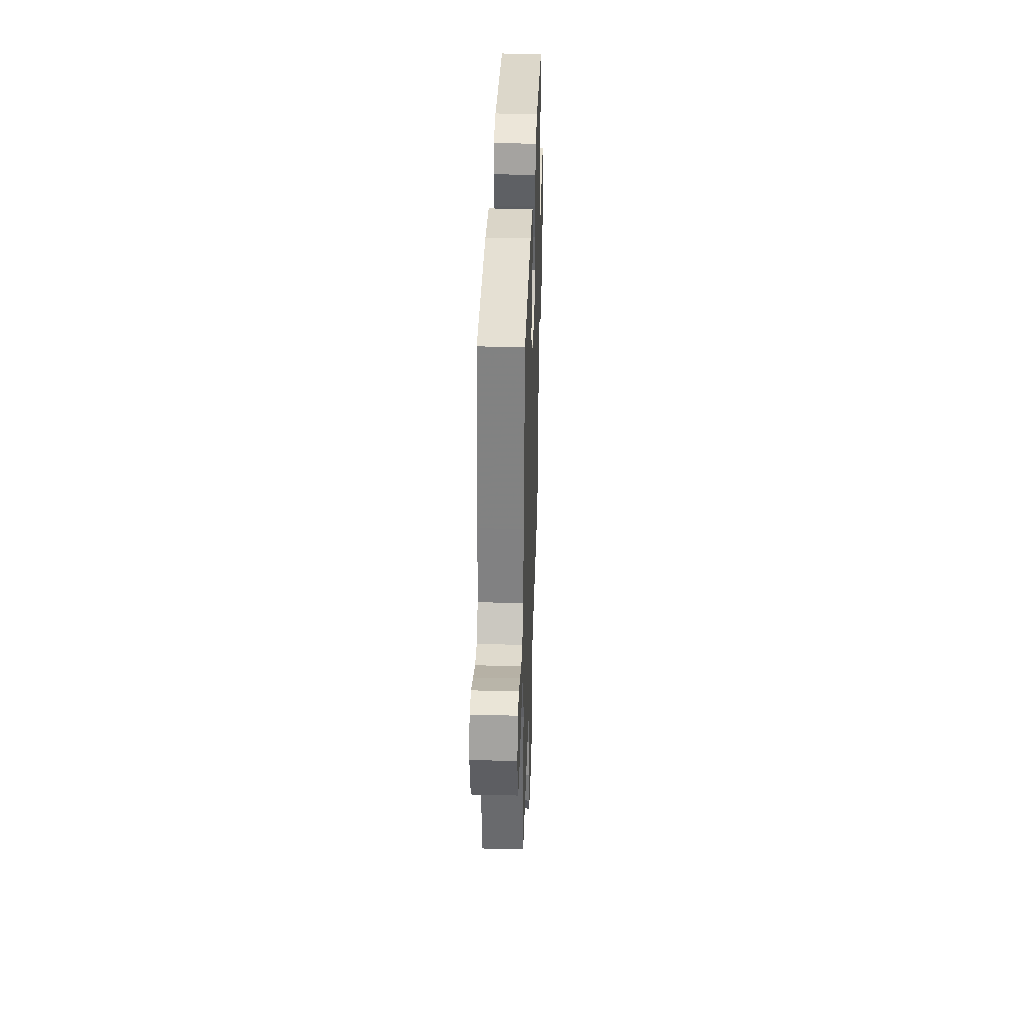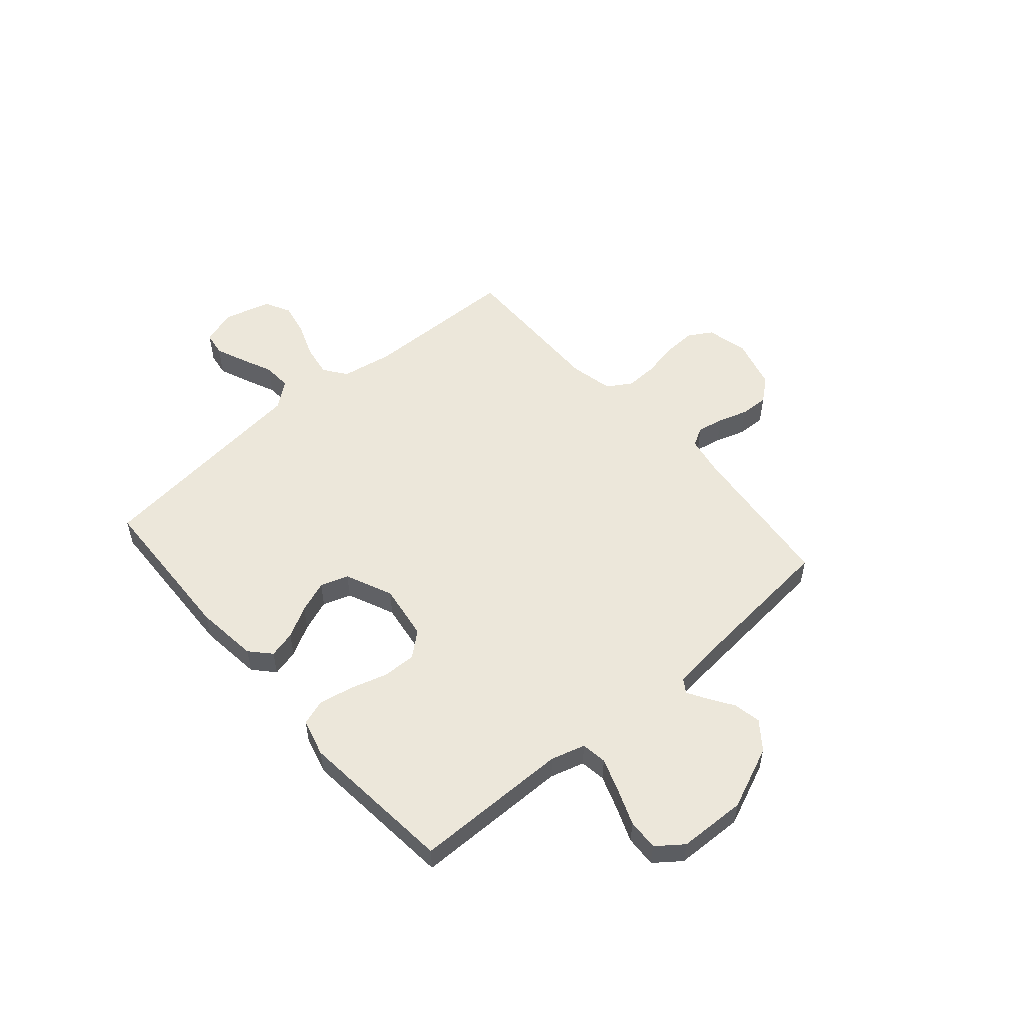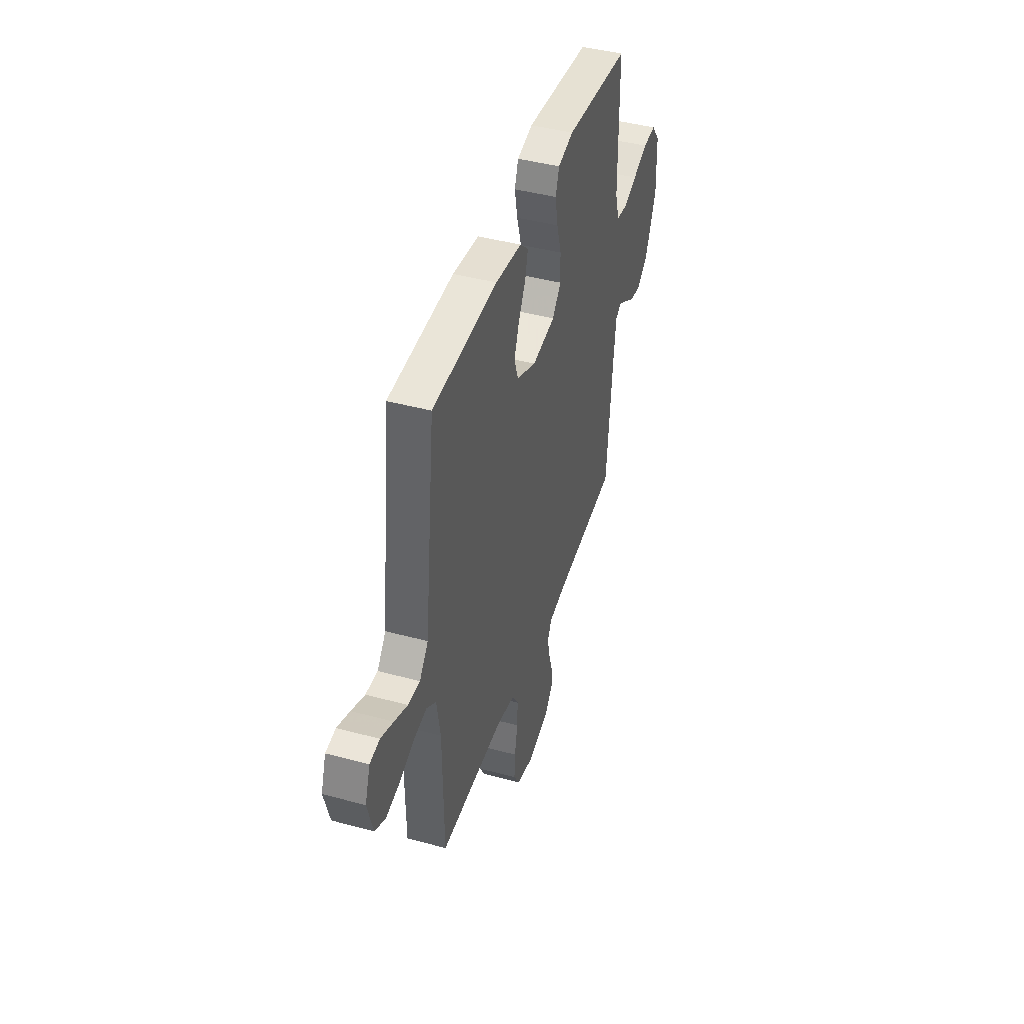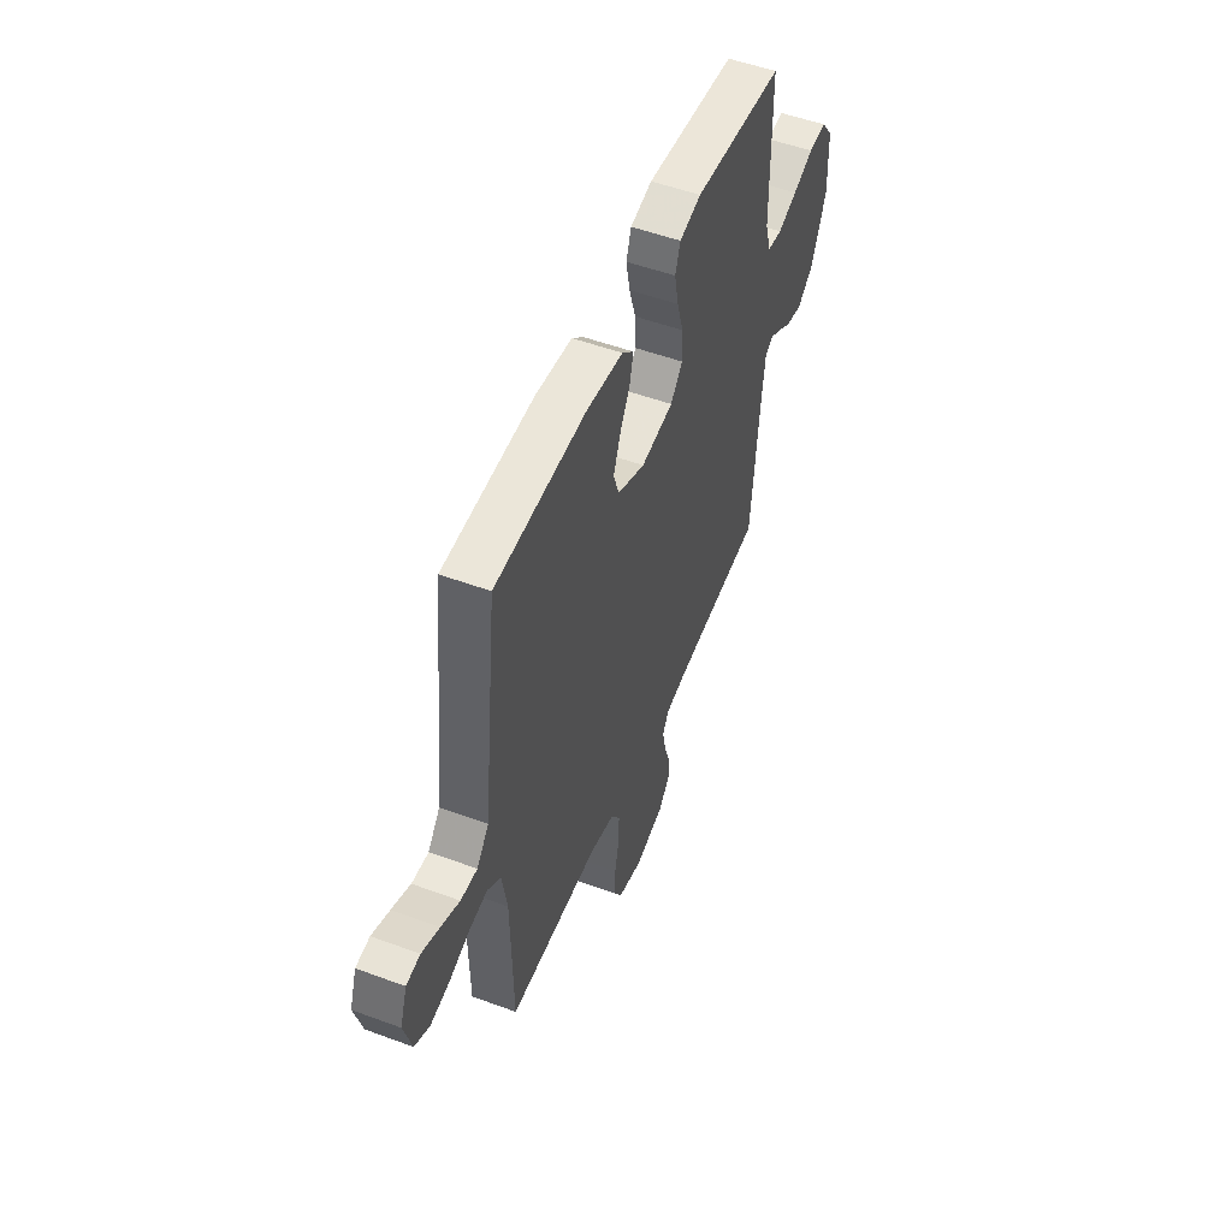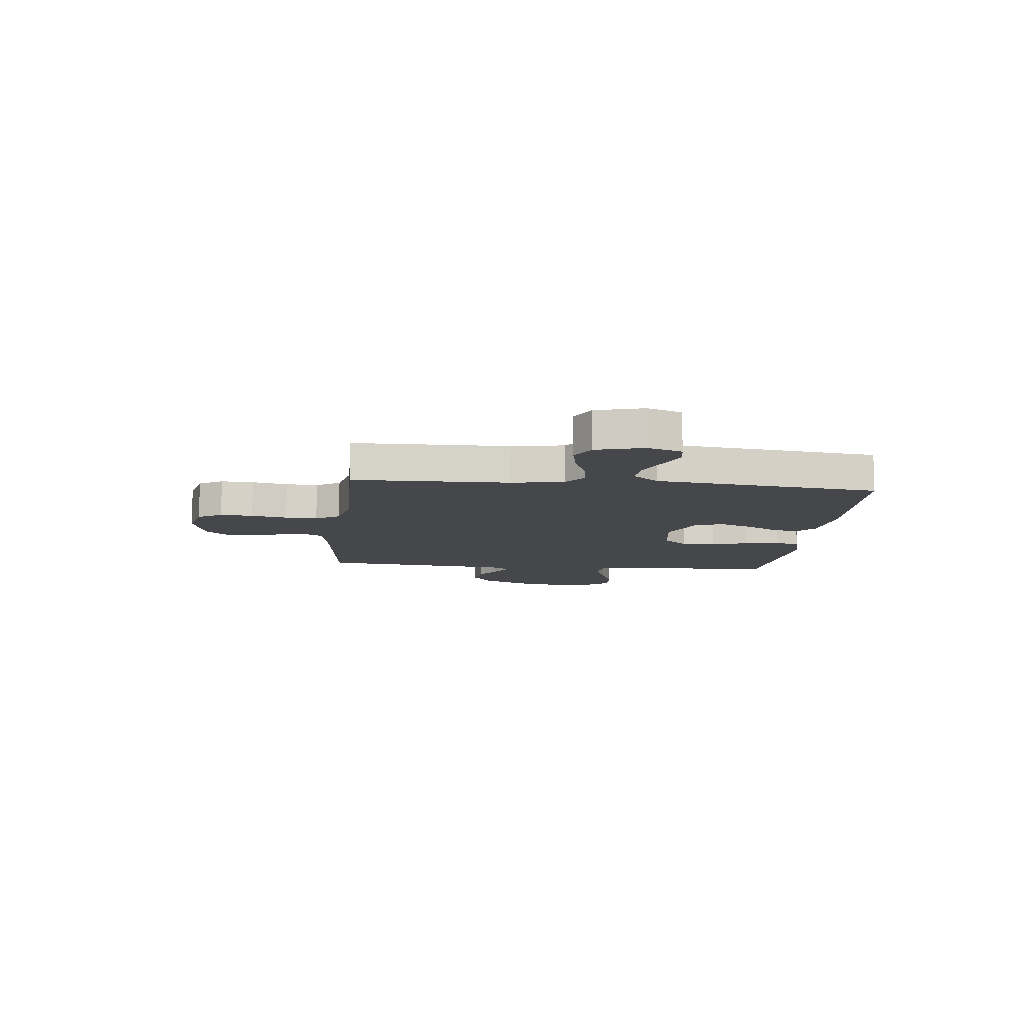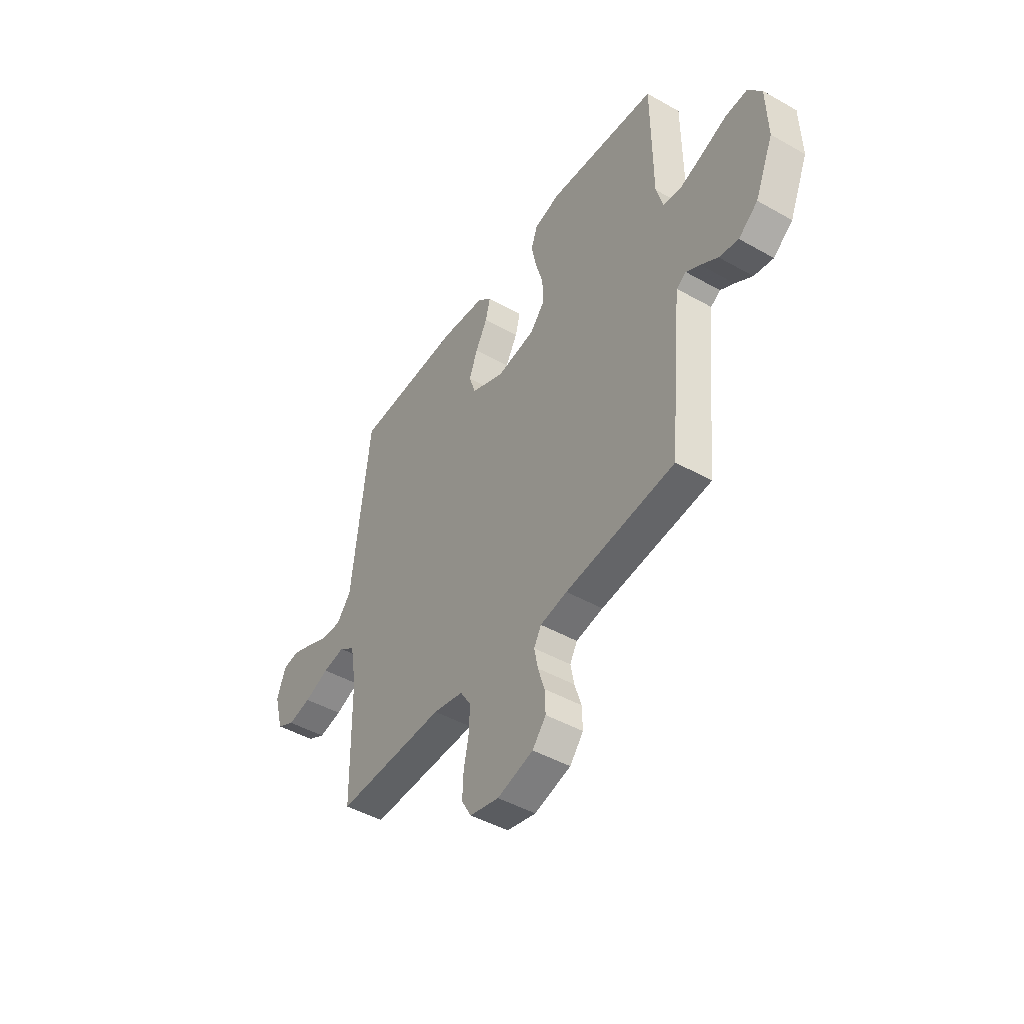
<metadata>
{"format":"obj","ext":"obj","renderer":"f3d","projection":"perspective","resolution":1024,"background":"white","views":[{"elev":35.8,"azim":-88.1,"up":"+Z"},{"elev":53.6,"azim":49.1,"up":"+Y"},{"elev":43.2,"azim":-72.2,"up":"+Z"},{"elev":52.1,"azim":-68.2,"up":"+Z"},{"elev":-10.4,"azim":-96.1,"up":"+Y"},{"elev":-45.9,"azim":57.0,"up":"+Z"}]}
</metadata>
<code>
v 0.5 0.07 0.5
v 0.502 0.07 0.2
v 0.521 0.07 0.134
v 0.57 0.07 0.127
v 0.635 0.07 0.15
v 0.704 0.07 0.177
v 0.764 0.07 0.18
v 0.802 0.07 0.13
v 0.806 0.07 0
v 0.755 0.07 -0.12
v 0.702 0.07 -0.161
v 0.649 0.07 -0.151
v 0.602 0.07 -0.12
v 0.564 0.07 -0.098
v 0.538 0.07 -0.115
v 0.528 0.07 -0.2
v 0.5 0.07 -0.5
v 0.2 0.07 -0.533
v 0.126 0.07 -0.547
v 0.106 0.07 -0.583
v 0.116 0.07 -0.634
v 0.134 0.07 -0.691
v 0.136 0.07 -0.746
v 0.099 0.07 -0.791
v 0 0.07 -0.818
v -0.08 0.07 -0.799
v -0.107 0.07 -0.753
v -0.104 0.07 -0.69
v -0.09 0.07 -0.621
v -0.088 0.07 -0.559
v -0.117 0.07 -0.513
v -0.2 0.07 -0.495
v -0.5 0.07 -0.5
v -0.505 0.07 -0.2
v -0.522 0.07 -0.1
v -0.566 0.07 -0.068
v -0.627 0.07 -0.078
v -0.695 0.07 -0.104
v -0.759 0.07 -0.117
v -0.808 0.07 -0.091
v -0.833 0.07 0
v -0.81 0.07 0.067
v -0.764 0.07 0.074
v -0.706 0.07 0.05
v -0.645 0.07 0.023
v -0.59 0.07 0.02
v -0.55 0.07 0.07
v -0.535 0.07 0.2
v -0.5 0.07 0.5
v -0.2 0.07 0.512
v -0.079 0.07 0.498
v -0.04 0.07 0.462
v -0.053 0.07 0.41
v -0.086 0.07 0.35
v -0.109 0.07 0.289
v -0.091 0.07 0.235
v 0 0.07 0.195
v 0.107 0.07 0.211
v 0.147 0.07 0.258
v 0.145 0.07 0.323
v 0.124 0.07 0.394
v 0.111 0.07 0.46
v 0.128 0.07 0.509
v 0.2 0.07 0.528
v 0.5 0 0.5
v 0.502 0 0.2
v 0.521 0 0.134
v 0.57 0 0.127
v 0.635 0 0.15
v 0.704 0 0.177
v 0.764 0 0.18
v 0.802 0 0.13
v 0.806 0 0
v 0.755 0 -0.12
v 0.702 0 -0.161
v 0.649 0 -0.151
v 0.602 0 -0.12
v 0.564 0 -0.098
v 0.538 0 -0.115
v 0.528 0 -0.2
v 0.5 0 -0.5
v 0.2 0 -0.533
v 0.126 0 -0.547
v 0.106 0 -0.583
v 0.116 0 -0.634
v 0.134 0 -0.691
v 0.136 0 -0.746
v 0.099 0 -0.791
v 0 0 -0.818
v -0.08 0 -0.799
v -0.107 0 -0.753
v -0.104 0 -0.69
v -0.09 0 -0.621
v -0.088 0 -0.559
v -0.117 0 -0.513
v -0.2 0 -0.495
v -0.5 0 -0.5
v -0.505 0 -0.2
v -0.522 0 -0.1
v -0.566 0 -0.068
v -0.627 0 -0.078
v -0.695 0 -0.104
v -0.759 0 -0.117
v -0.808 0 -0.091
v -0.833 0 0
v -0.81 0 0.067
v -0.764 0 0.074
v -0.706 0 0.05
v -0.645 0 0.023
v -0.59 0 0.02
v -0.55 0 0.07
v -0.535 0 0.2
v -0.5 0 0.5
v -0.2 0 0.512
v -0.079 0 0.498
v -0.04 0 0.462
v -0.053 0 0.41
v -0.086 0 0.35
v -0.109 0 0.289
v -0.091 0 0.235
v 0 0 0.195
v 0.107 0 0.211
v 0.147 0 0.258
v 0.145 0 0.323
v 0.124 0 0.394
v 0.111 0 0.46
v 0.128 0 0.509
v 0.2 0 0.528
f 64 1 2
f 63 64 2
f 62 63 2
f 61 62 2
f 60 61 2
f 59 60 2 3
f 58 59 3
f 57 58 3
f 52 53 54
f 51 52 54
f 50 51 54
f 49 50 54
f 48 49 54
f 47 48 54
f 46 47 54 55
f 43 44 45
f 42 43 45
f 41 42 45
f 40 41 45
f 39 40 45
f 38 39 45
f 37 38 45
f 36 37 45 46
f 46 55 56
f 36 46 56
f 35 36 56
f 32 33 34
f 35 56 57
f 34 35 57
f 32 34 57
f 31 32 57
f 27 28 29
f 26 27 29
f 25 26 29
f 24 25 29
f 23 24 29
f 22 23 29
f 21 22 29
f 20 21 29 30
f 16 17 18
f 15 16 18 19
f 11 12 13
f 10 11 13
f 9 10 13
f 8 9 13
f 7 8 13
f 6 7 13
f 5 6 13
f 4 5 13 14
f 3 4 14 15
f 30 31 57
f 20 30 57
f 19 20 57
f 3 15 19 57
f 66 65 128
f 66 128 127
f 66 127 126
f 66 126 125
f 66 125 124
f 67 66 124 123
f 67 123 122
f 67 122 121
f 118 117 116
f 118 116 115
f 118 115 114
f 118 114 113
f 118 113 112
f 118 112 111
f 119 118 111 110
f 109 108 107
f 109 107 106
f 109 106 105
f 109 105 104
f 109 104 103
f 109 103 102
f 109 102 101
f 110 109 101 100
f 120 119 110
f 120 110 100
f 120 100 99
f 98 97 96
f 121 120 99
f 121 99 98
f 121 98 96
f 121 96 95
f 93 92 91
f 93 91 90
f 93 90 89
f 93 89 88
f 93 88 87
f 93 87 86
f 93 86 85
f 94 93 85 84
f 82 81 80
f 83 82 80 79
f 77 76 75
f 77 75 74
f 77 74 73
f 77 73 72
f 77 72 71
f 77 71 70
f 77 70 69
f 78 77 69 68
f 79 78 68 67
f 121 95 94
f 121 94 84
f 121 84 83
f 121 83 79 67
f 1 65 66 2
f 2 66 67 3
f 3 67 68 4
f 4 68 69 5
f 5 69 70 6
f 6 70 71 7
f 7 71 72 8
f 8 72 73 9
f 9 73 74 10
f 10 74 75 11
f 11 75 76 12
f 12 76 77 13
f 13 77 78 14
f 14 78 79 15
f 15 79 80 16
f 16 80 81 17
f 17 81 82 18
f 18 82 83 19
f 19 83 84 20
f 20 84 85 21
f 21 85 86 22
f 22 86 87 23
f 23 87 88 24
f 24 88 89 25
f 25 89 90 26
f 26 90 91 27
f 27 91 92 28
f 28 92 93 29
f 29 93 94 30
f 30 94 95 31
f 31 95 96 32
f 32 96 97 33
f 33 97 98 34
f 34 98 99 35
f 35 99 100 36
f 36 100 101 37
f 37 101 102 38
f 38 102 103 39
f 39 103 104 40
f 40 104 105 41
f 41 105 106 42
f 42 106 107 43
f 43 107 108 44
f 44 108 109 45
f 45 109 110 46
f 46 110 111 47
f 47 111 112 48
f 48 112 113 49
f 49 113 114 50
f 50 114 115 51
f 51 115 116 52
f 52 116 117 53
f 53 117 118 54
f 54 118 119 55
f 55 119 120 56
f 56 120 121 57
f 57 121 122 58
f 58 122 123 59
f 59 123 124 60
f 60 124 125 61
f 61 125 126 62
f 62 126 127 63
f 63 127 128 64
f 64 128 65 1

</code>
